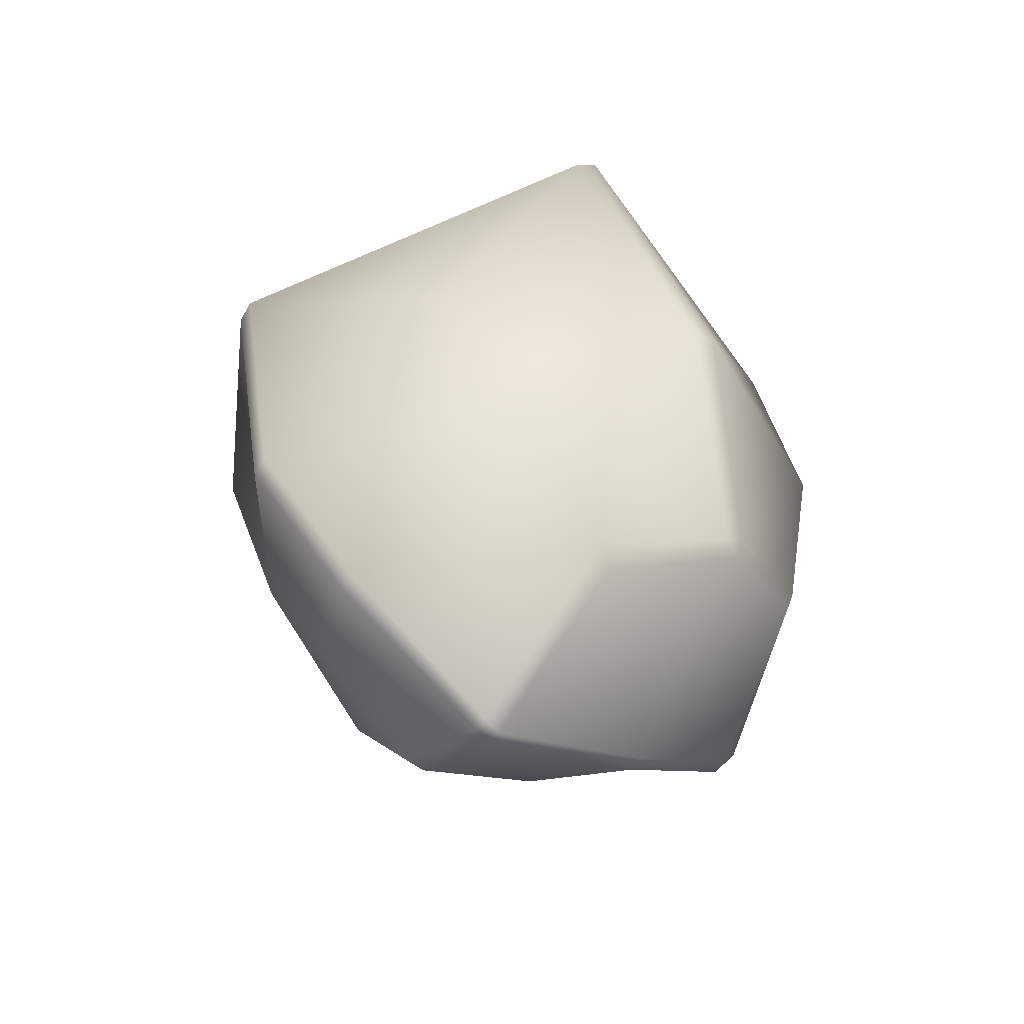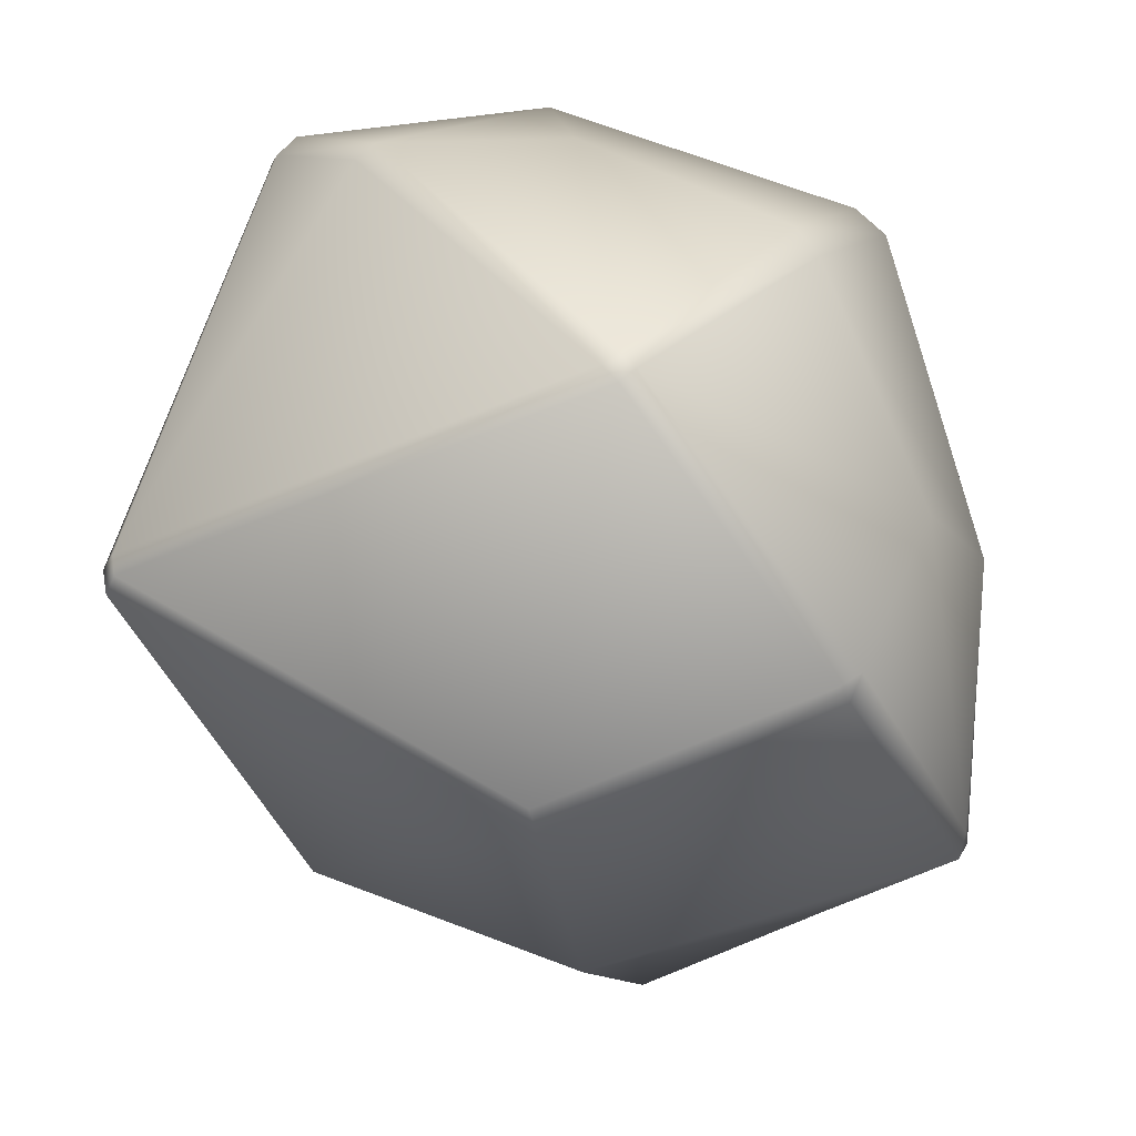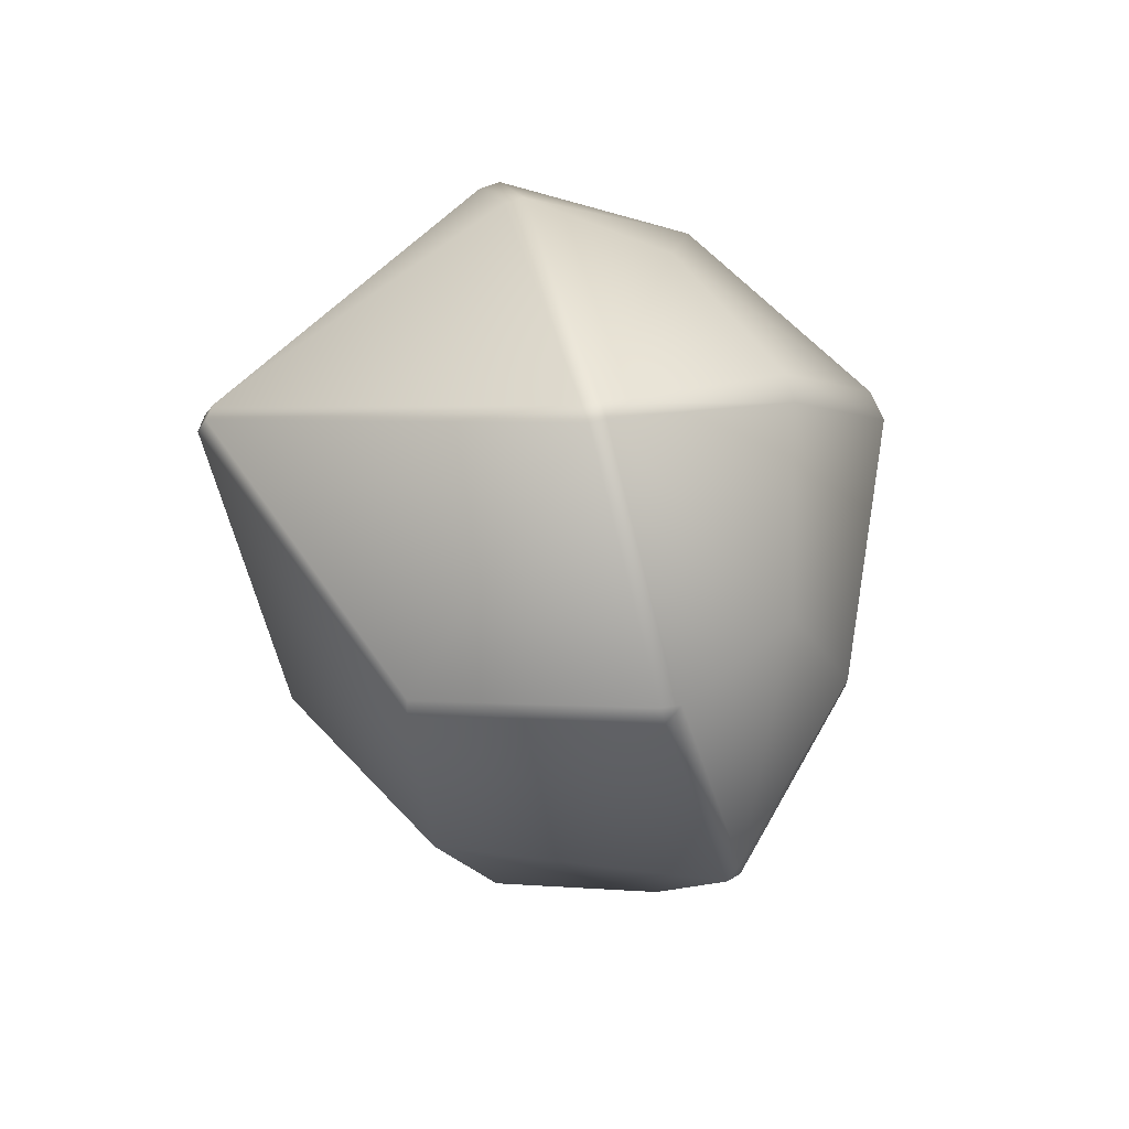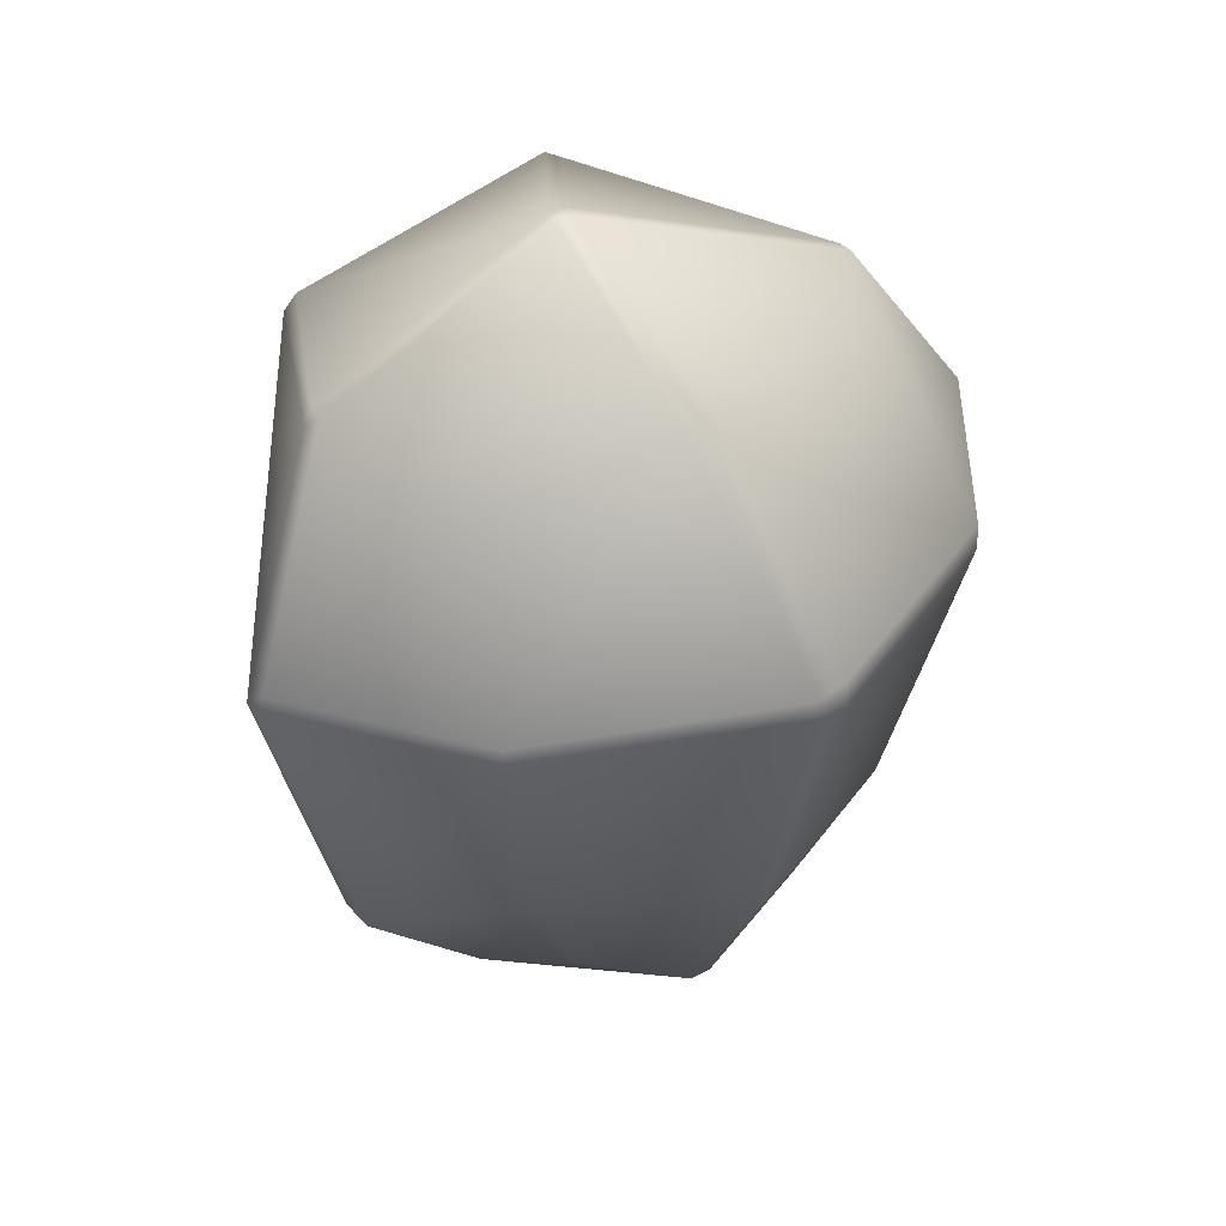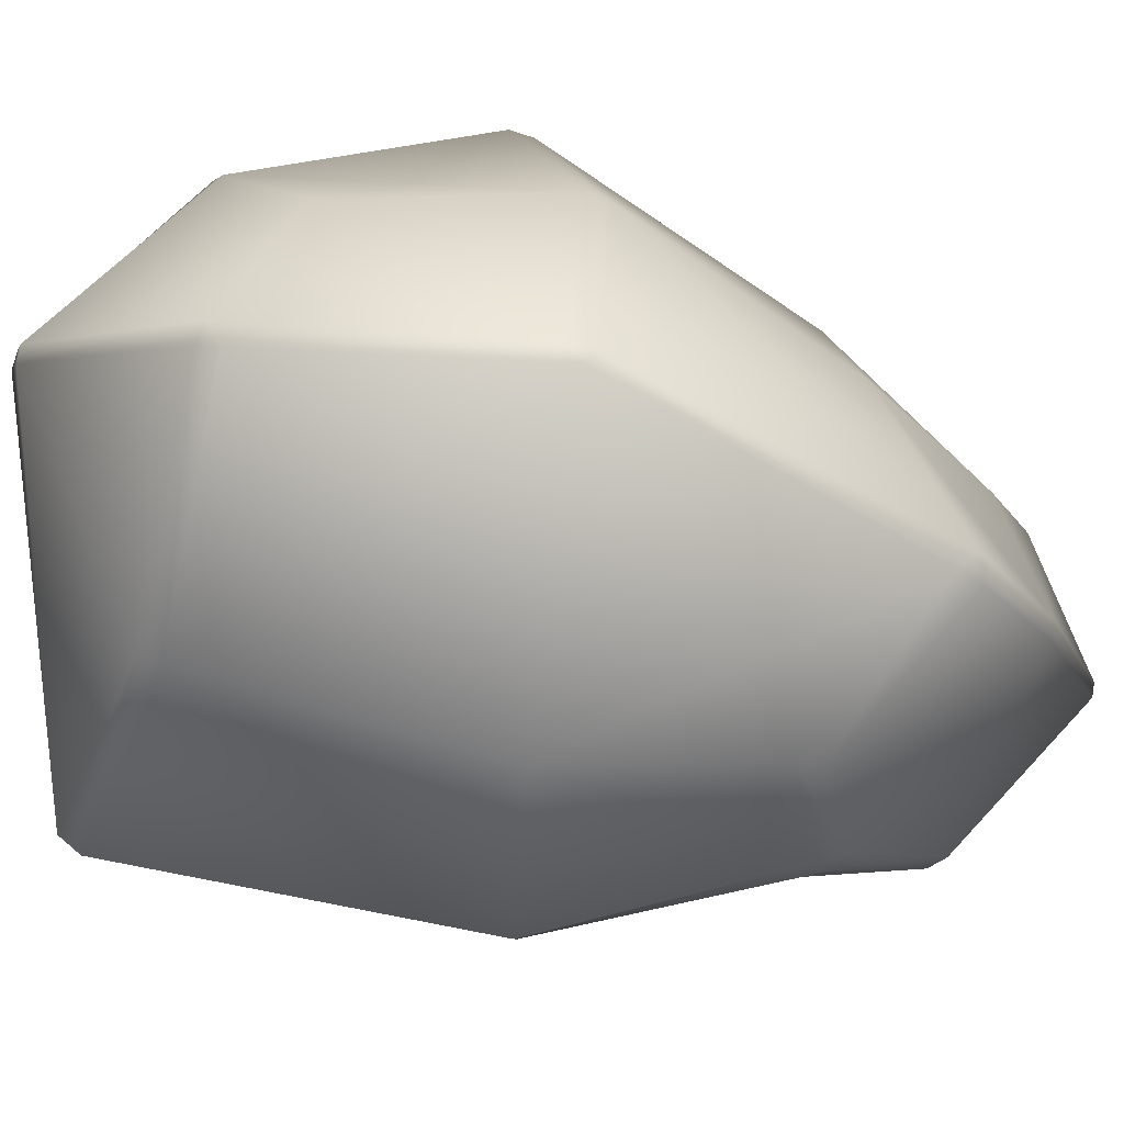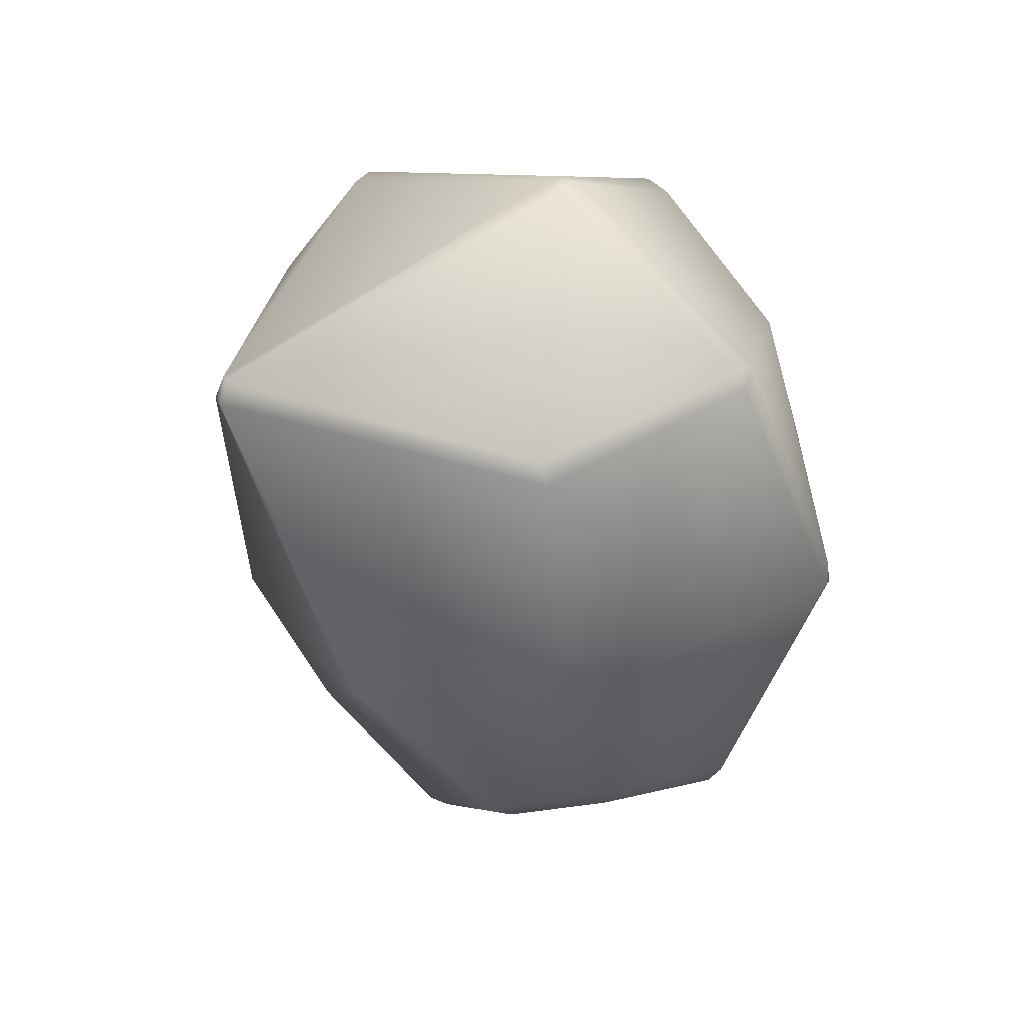
<metadata>
{"format":"obj","ext":"obj","renderer":"f3d","projection":"perspective","resolution":1024,"background":"white","views":[{"elev":-65.5,"azim":95.5,"up":"+Y"},{"elev":-21.2,"azim":-178.6,"up":"+Z"},{"elev":67.2,"azim":-155.7,"up":"+Y"},{"elev":39.2,"azim":-79.3,"up":"+Y"},{"elev":-60.9,"azim":-110.0,"up":"+Z"},{"elev":40.7,"azim":171.2,"up":"+Y"}]}
</metadata>
<code>
g pm0088_61_RTeethSkin
v -0.05973 0.5677 0.2431
v -0.0633 0.562 0.2591
v -0.06651 0.5691 0.2551
v -0.07383 0.5739 0.2461
v -0.05931 0.5667 0.243
v -0.06309 0.5612 0.2594
v -0.05986 0.5679 0.2424
v -0.07431 0.5738 0.2456
v -0.05948 0.567 0.2422
v -0.07173 0.5678 0.2354
v -0.08033 0.569 0.2385
v -0.0719 0.5671 0.2349
v -0.08067 0.5683 0.2383
v -0.08447 0.5586 0.2365
v -0.06003 0.5505 0.2495
v -0.06503 0.5461 0.2574
v -0.06376 0.5532 0.2384
v -0.06313 0.5456 0.2462
v -0.06821 0.5406 0.2537
v -0.07298 0.5561 0.2337
v -0.08111 0.5454 0.2384
v -0.06426 0.5535 0.2377
v -0.06774 0.5401 0.2435
v -0.07279 0.5359 0.2486
v -0.07002 0.5447 0.2381
v -0.07046 0.5455 0.2375
v -0.06852 0.5397 0.2433
v -0.0734 0.5358 0.2482
v -0.07773 0.5402 0.2426
v -0.07094 0.5447 0.2377
v -0.07482 0.5483 0.2352
v -0.07491 0.5474 0.2354
v -0.08066 0.5443 0.2388
v -0.06565 0.546 0.2579
v -0.06503 0.5461 0.2574
v -0.06821 0.5406 0.2537
v -0.06309 0.5612 0.2594
v -0.06873 0.5406 0.2542
v -0.07324 0.536 0.2491
v -0.07279 0.5359 0.2486
v -0.07379 0.5359 0.2485
v -0.0734 0.5358 0.2482
v -0.07824 0.5402 0.243
v -0.07773 0.5402 0.2426
v -0.08066 0.5443 0.2388
v -0.0769 0.5393 0.2517
v -0.0763 0.5394 0.2524
v -0.08144 0.5447 0.2393
v -0.08111 0.5454 0.2384
v -0.0848 0.5582 0.2371
v -0.08447 0.5586 0.2365
v -0.08468 0.5592 0.2372
v -0.08067 0.5683 0.2383
v -0.081 0.5689 0.2389
v -0.08033 0.569 0.2385
v -0.07431 0.5738 0.2456
v -0.07303 0.5425 0.2554
v -0.07975 0.5481 0.2554
v -0.0725 0.5483 0.2584
v -0.06386 0.561 0.2599
v -0.07221 0.5598 0.2614
v -0.0639 0.5618 0.2599
v -0.0633 0.562 0.2591
v -0.06715 0.5692 0.2555
v -0.06651 0.5691 0.2551
v -0.07383 0.5739 0.2461
v -0.07203 0.5608 0.2614
v -0.08184 0.5597 0.2577
v -0.07438 0.5739 0.2465
v -0.07303 0.5672 0.2567
v -0.08189 0.5608 0.2576
v -0.08039 0.5482 0.2547
v -0.07485 0.5738 0.246
v -0.07944 0.5696 0.2524
v -0.08285 0.5596 0.2568
v -0.08326 0.5669 0.2444
v -0.08014 0.5694 0.2516
v -0.08286 0.5606 0.2567
v -0.08567 0.559 0.2461
v -0.08565 0.558 0.2462
v -0.08262 0.5482 0.2465
v -0.07978 0.5425 0.2475
g pm0088_61_RTeethSkin_0
f 3 2 1
f 1 4 3
f 1 2 5
f 2 6 5
f 1 7 4
f 7 8 4
f 7 1 9
f 1 5 9
f 7 10 8
f 10 7 9
f 10 11 8
f 11 10 12
f 12 10 9
f 13 11 12
f 13 12 14
f 5 6 15
f 6 16 15
f 5 17 9
f 5 15 17
f 18 15 16
f 15 18 17
f 19 18 16
f 12 20 14
f 21 14 20
f 9 22 12
f 17 22 9
f 22 20 12
f 23 18 19
f 24 23 19
f 25 17 18
f 23 25 18
f 26 22 17
f 20 22 26
f 25 26 17
f 27 23 24
f 23 27 25
f 28 27 24
f 28 29 27
f 27 30 25
f 25 30 26
f 29 30 27
f 31 20 26
f 26 30 31
f 31 21 20
f 32 30 29
f 30 32 31
f 31 32 21
f 33 32 29
f 32 33 21
f 36 35 34
f 34 35 37
f 38 36 34
f 38 39 36
f 39 40 36
f 40 39 41
f 42 40 41
f 41 43 42
f 43 44 42
f 45 44 43
f 46 41 39
f 43 41 46
f 39 38 47
f 47 46 39
f 48 45 43
f 49 45 48
f 49 48 50
f 51 49 50
f 50 52 51
f 53 51 52
f 54 53 52
f 54 55 53
f 55 54 56
f 38 57 47
f 47 57 58
f 47 58 46
f 57 38 59
f 57 59 58
f 38 34 59
f 59 34 60
f 60 34 37
f 61 59 60
f 58 59 61
f 60 37 62
f 60 62 61
f 37 63 62
f 64 62 63
f 65 64 63
f 65 66 64
f 62 67 61
f 67 62 64
f 68 58 61
f 61 67 68
f 66 69 64
f 69 66 56
f 70 67 64
f 70 64 69
f 71 67 70
f 67 71 68
f 72 58 68
f 58 72 46
f 73 69 56
f 54 73 56
f 74 70 69
f 74 71 70
f 68 71 75
f 75 72 68
f 54 76 73
f 76 54 52
f 69 73 77
f 74 69 77
f 76 77 73
f 71 74 78
f 74 77 78
f 71 78 75
f 79 76 52
f 76 79 77
f 79 78 77
f 75 78 79
f 79 52 50
f 80 75 79
f 80 79 50
f 75 80 72
f 50 48 80
f 48 81 80
f 80 81 72
f 48 43 81
f 81 82 72
f 43 82 81
f 82 46 72
f 82 43 46

</code>
